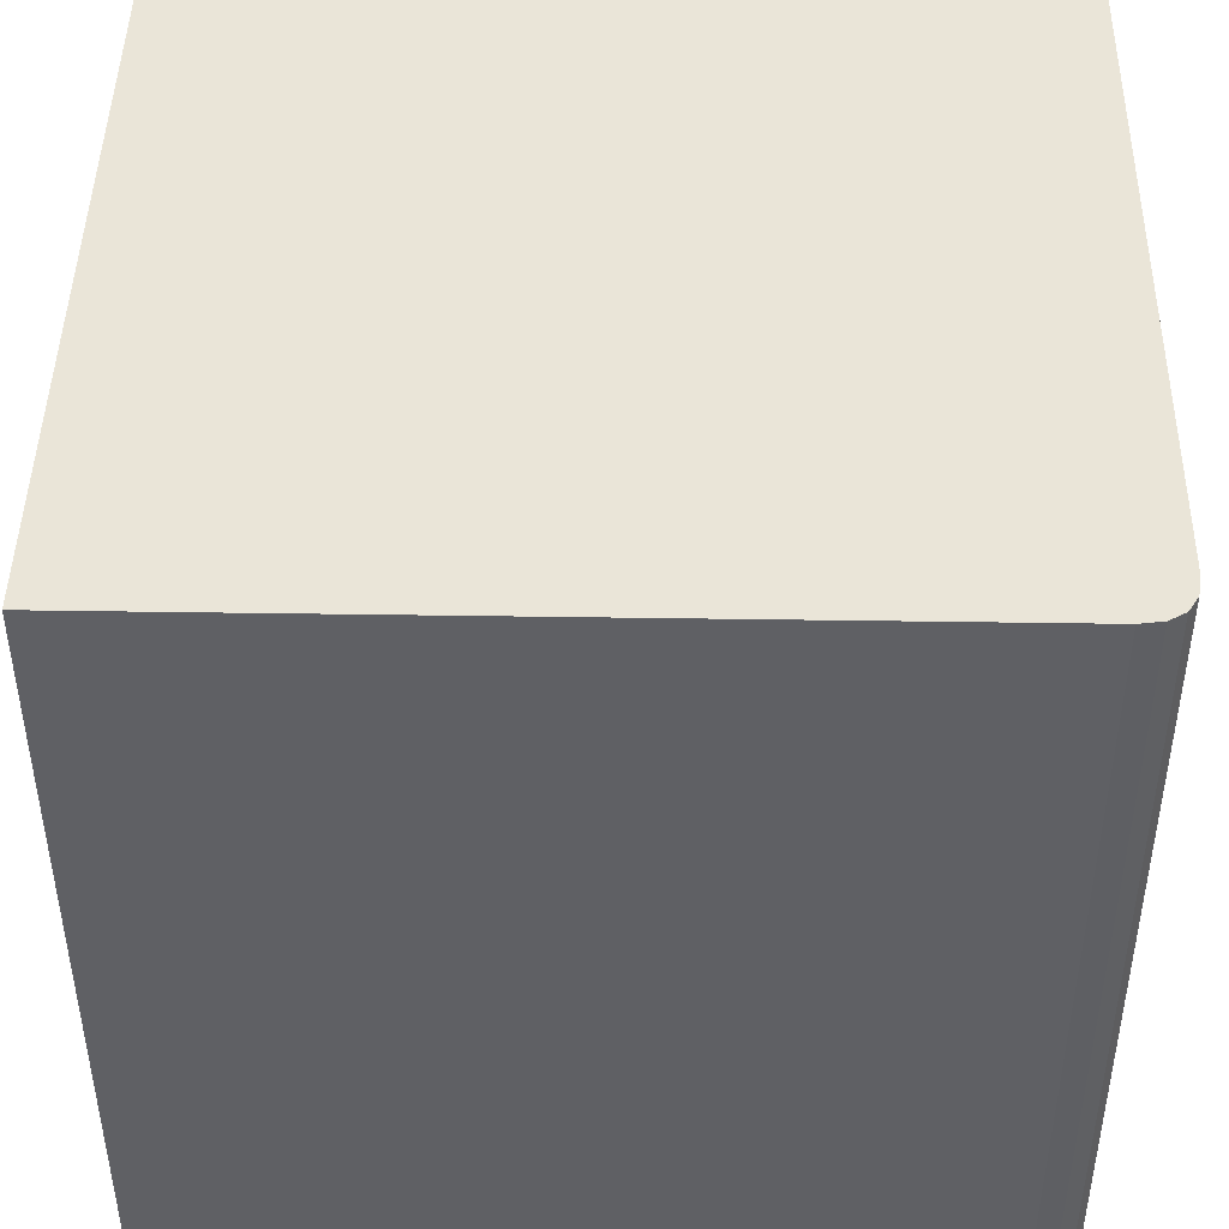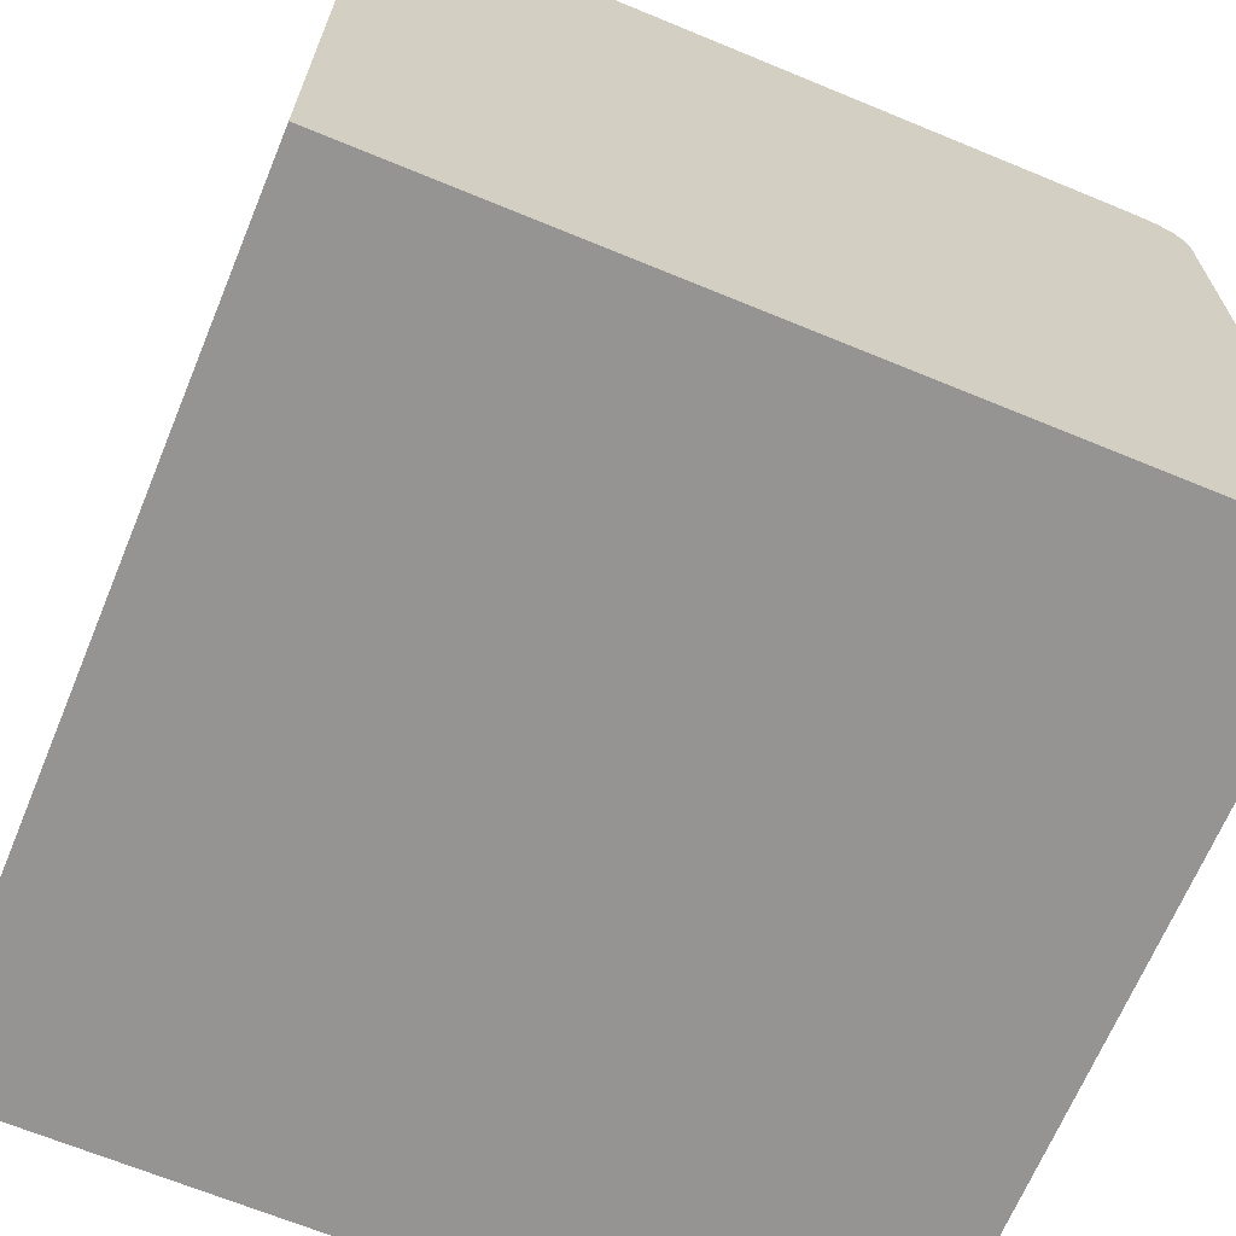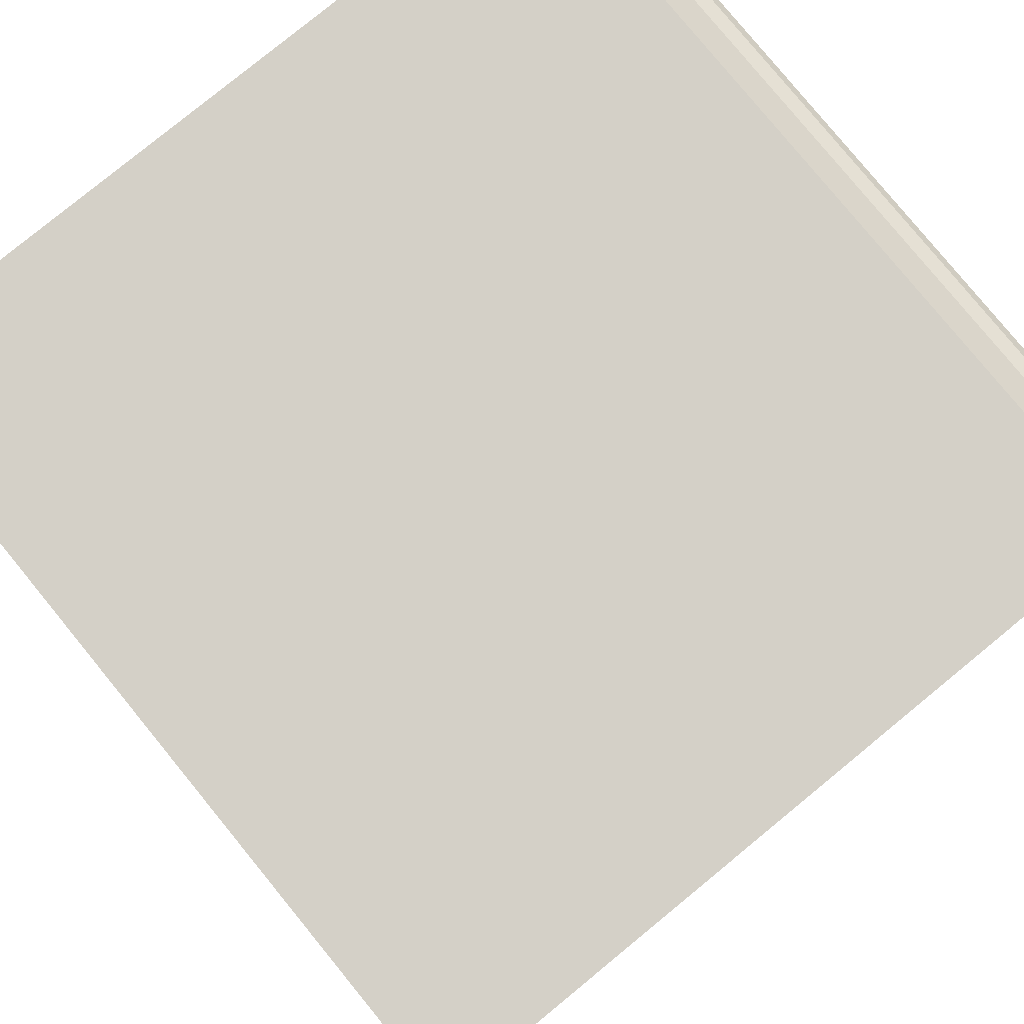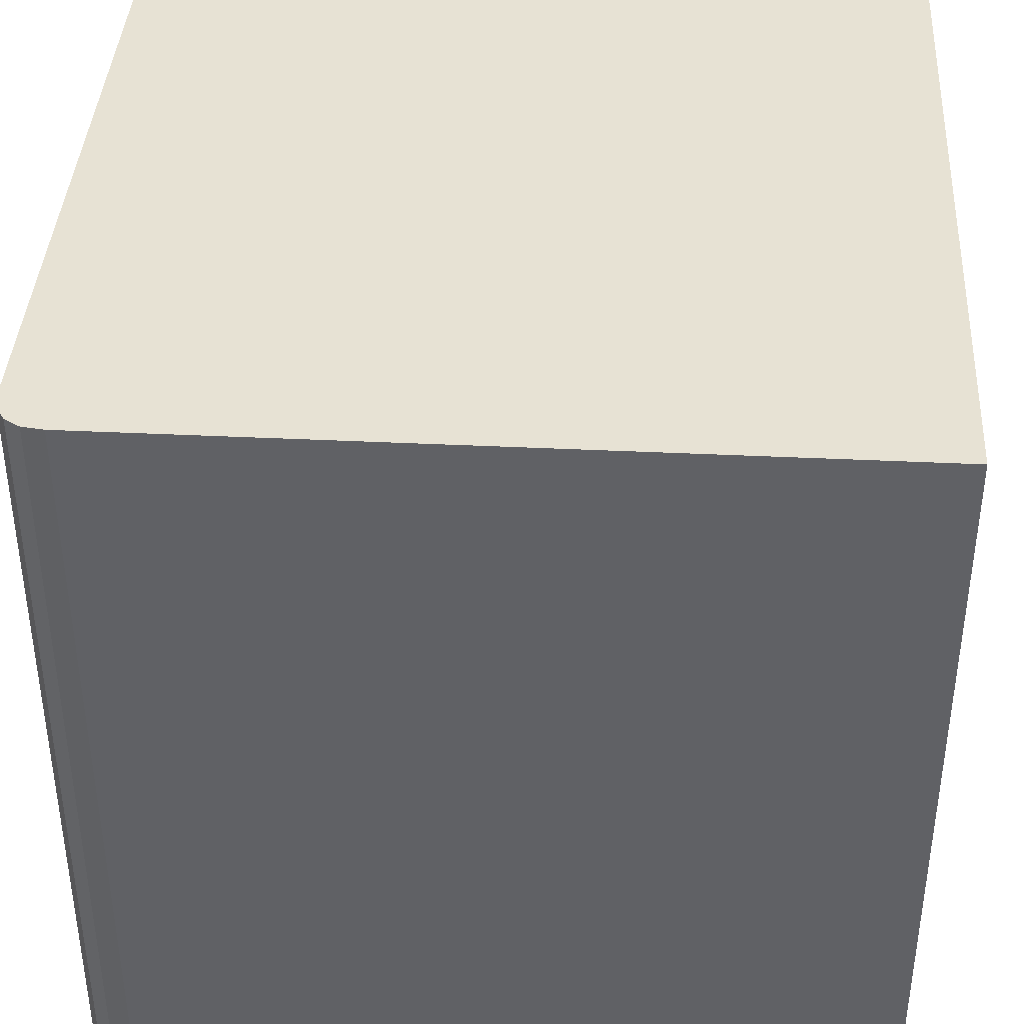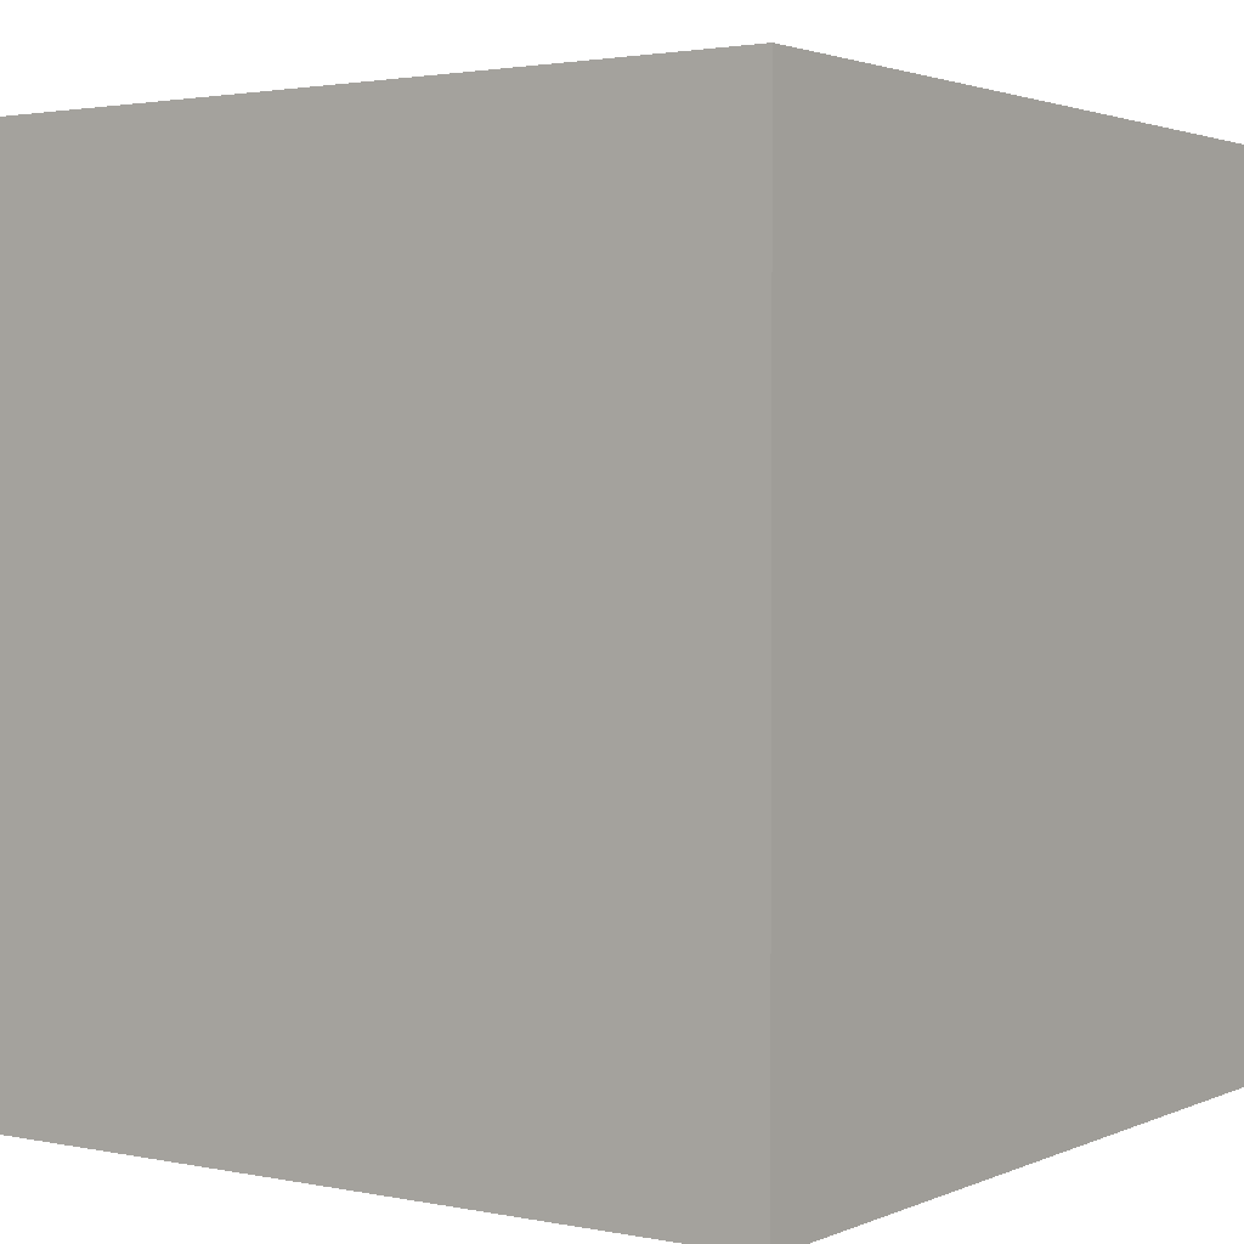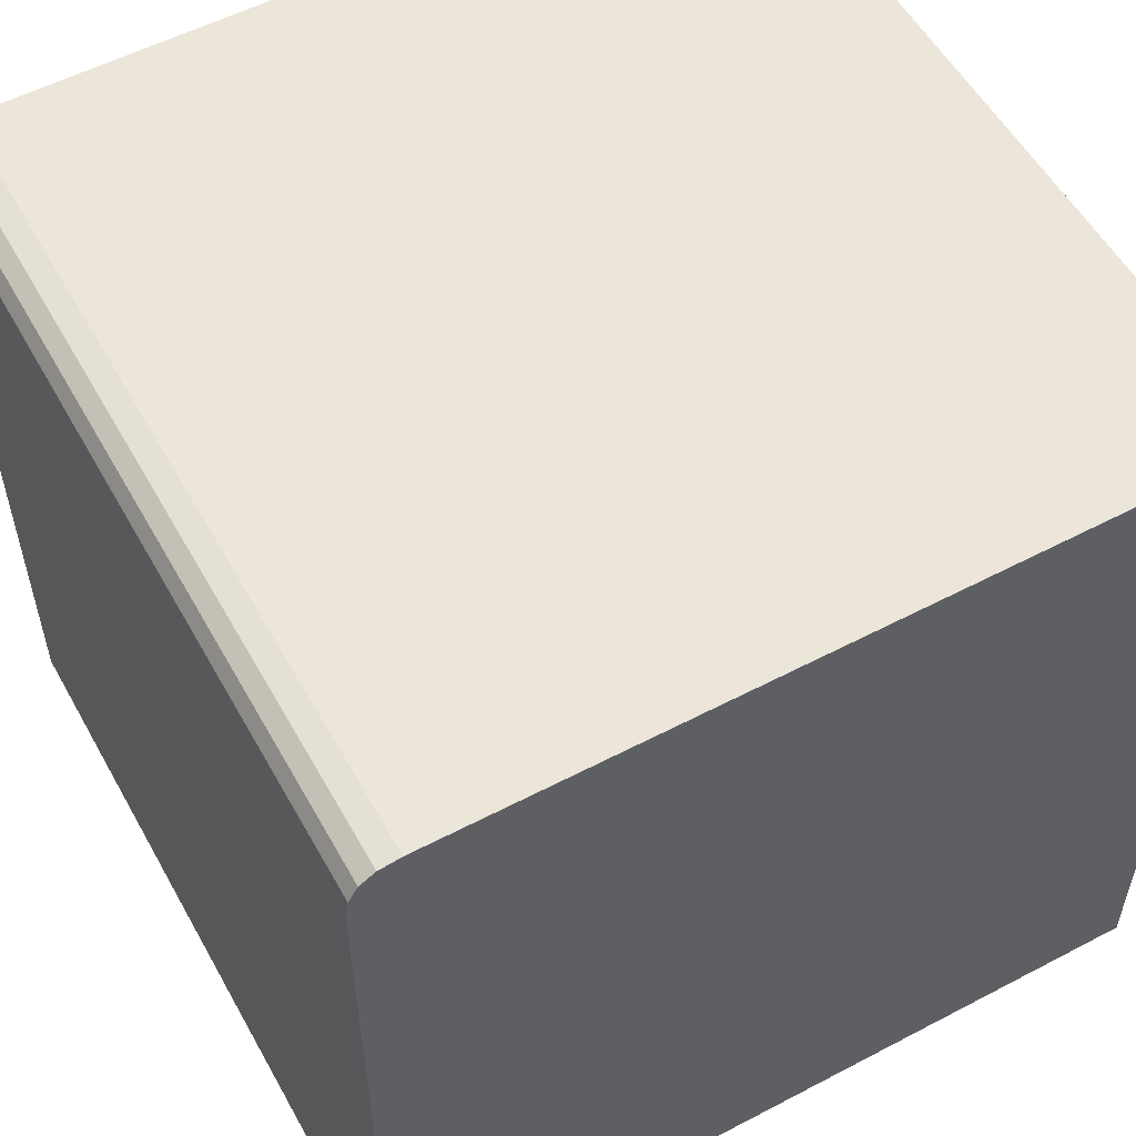
<metadata>
{"format":"obj","ext":"obj","renderer":"f3d","projection":"perspective","resolution":1024,"background":"white","views":[{"elev":45.2,"azim":-179.0,"up":"+Z"},{"elev":-67.2,"azim":157.5,"up":"+Y"},{"elev":80.0,"azim":140.7,"up":"+Y"},{"elev":39.7,"azim":-86.6,"up":"+Z"},{"elev":2.2,"azim":-55.0,"up":"+Z"},{"elev":55.4,"azim":-28.9,"up":"+Y"}]}
</metadata>
<code>
g Box001
v -32.94 0 56.41
v -32.94 0 6.413
v 17.06 0 6.413
v 17.06 0 56.41
v -29.94 50 56.41
v 17.06 50 56.41
v 17.06 50 6.413
v -29.94 50 6.413
v -32.94 47 56.41
v -31.25 49.81 56.41
v -32.19 49.25 56.41
v -32.75 48.31 56.41
v -32.94 47 6.413
v -32.75 48.31 6.413
v -32.19 49.25 6.413
v -31.25 49.81 6.413
f 1 2 3 4
f 5 6 7 8
f 1 4 6 9
f 6 5 10 11
f 6 11 12 9
f 4 3 7 6
f 2 13 14 15
f 2 15 16 8
f 3 2 8 7
f 2 1 9 13
f 10 5 8 16
f 11 10 16 15
f 12 11 15 14
f 9 12 14 13

</code>
